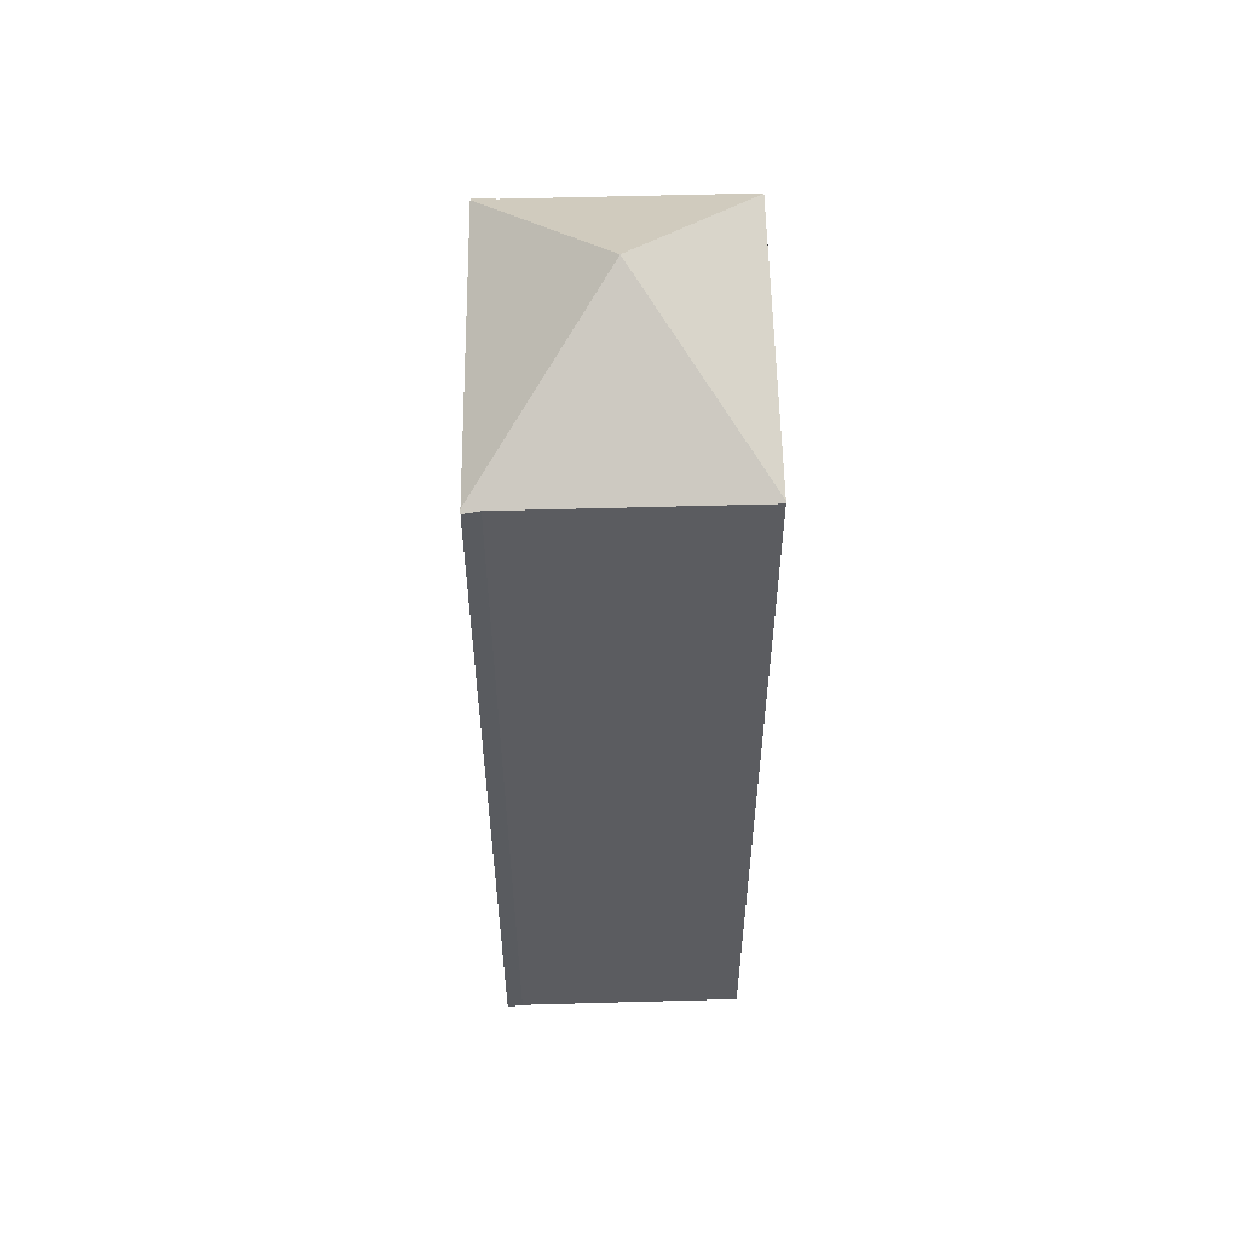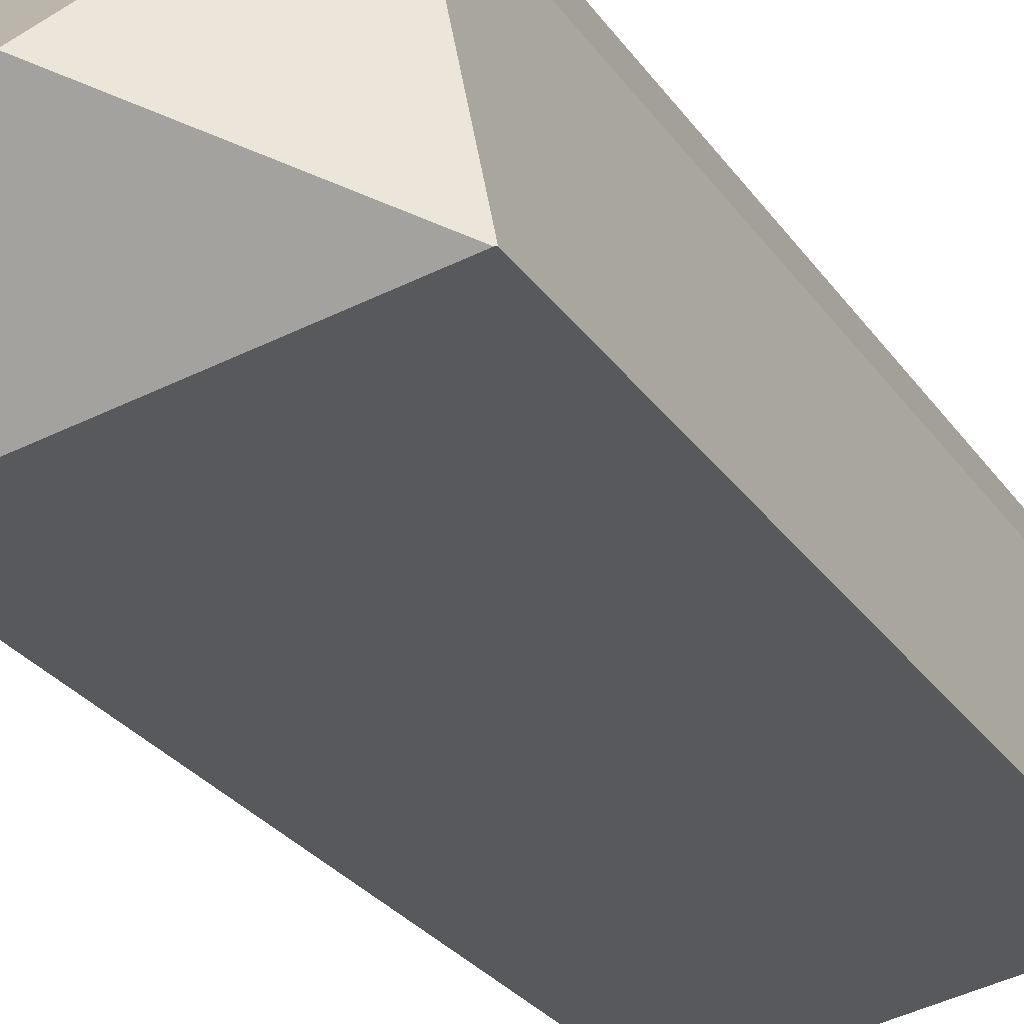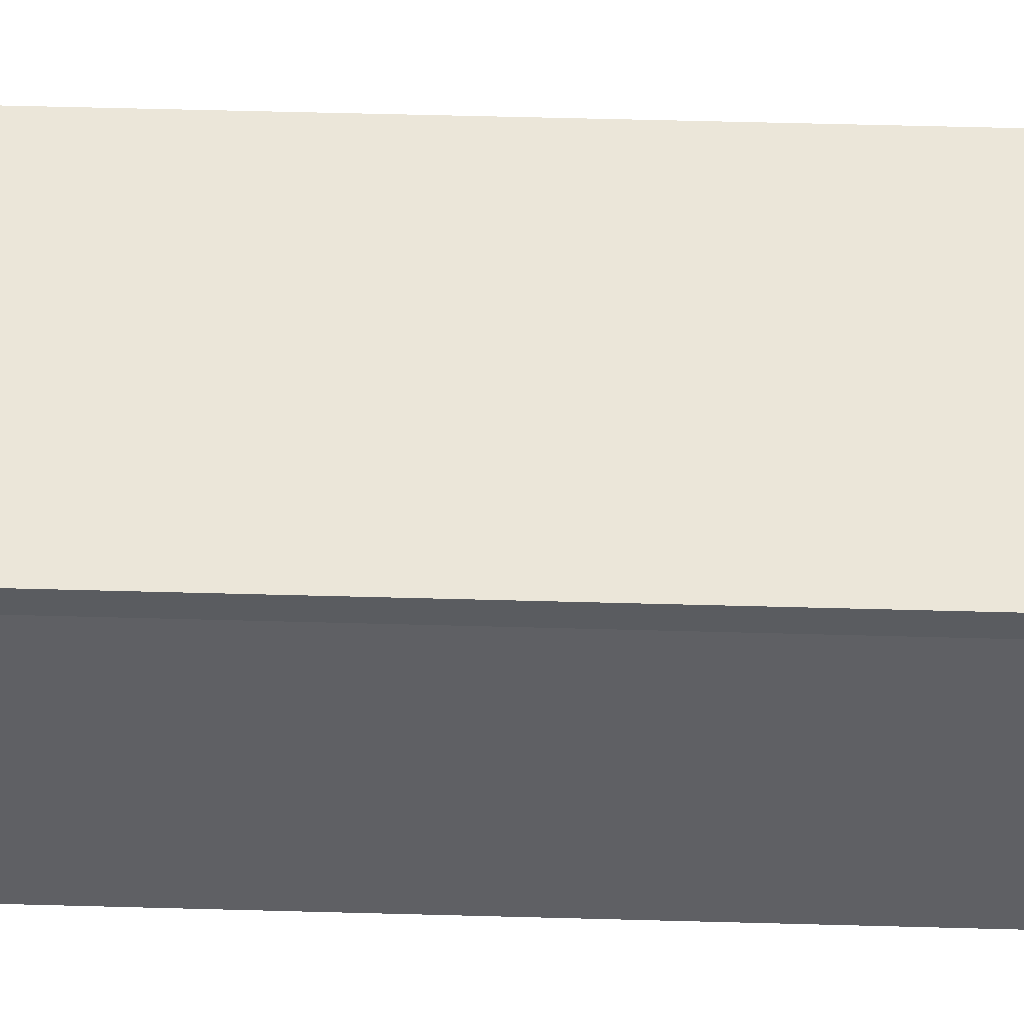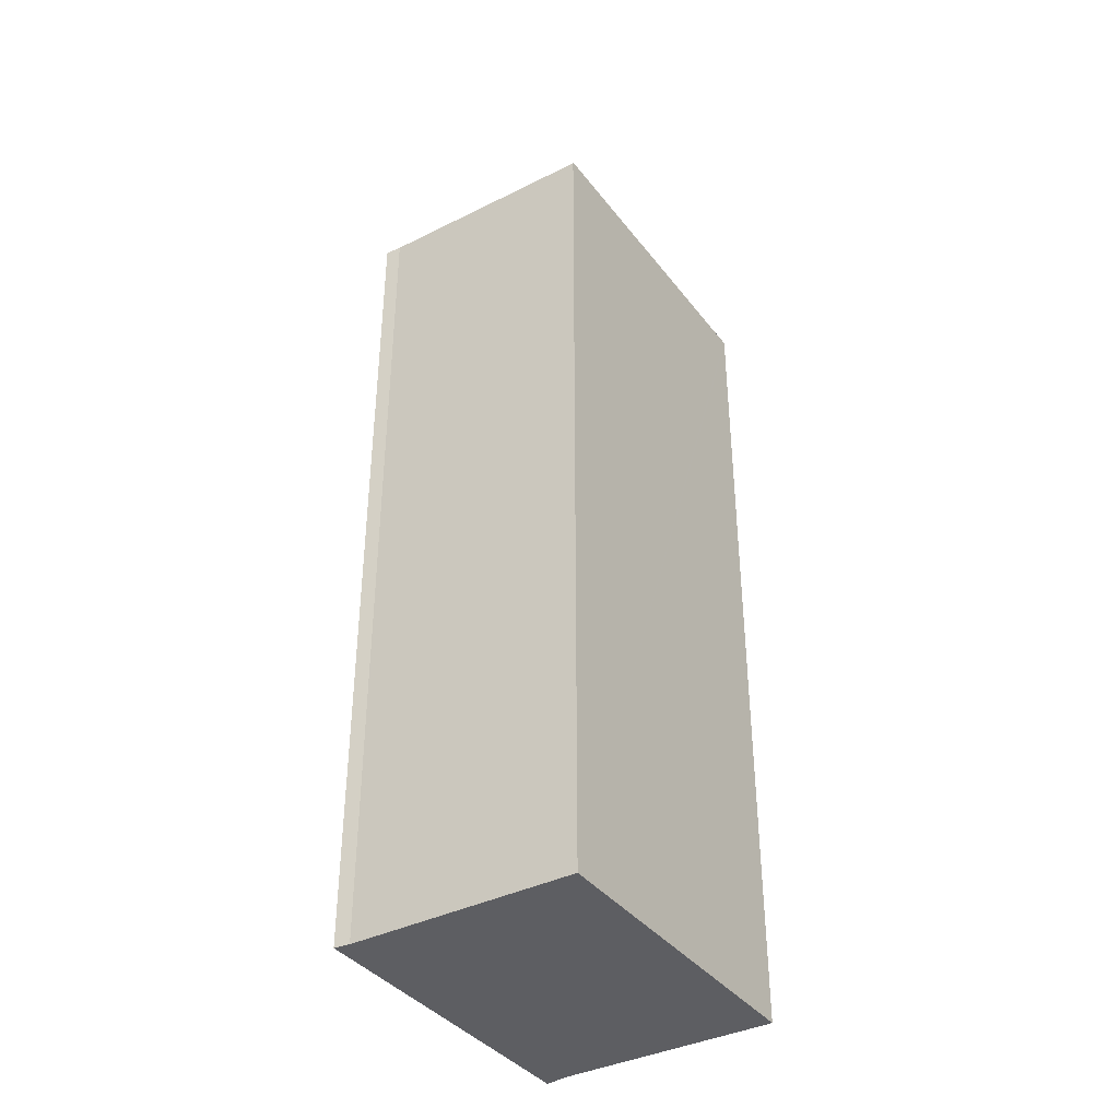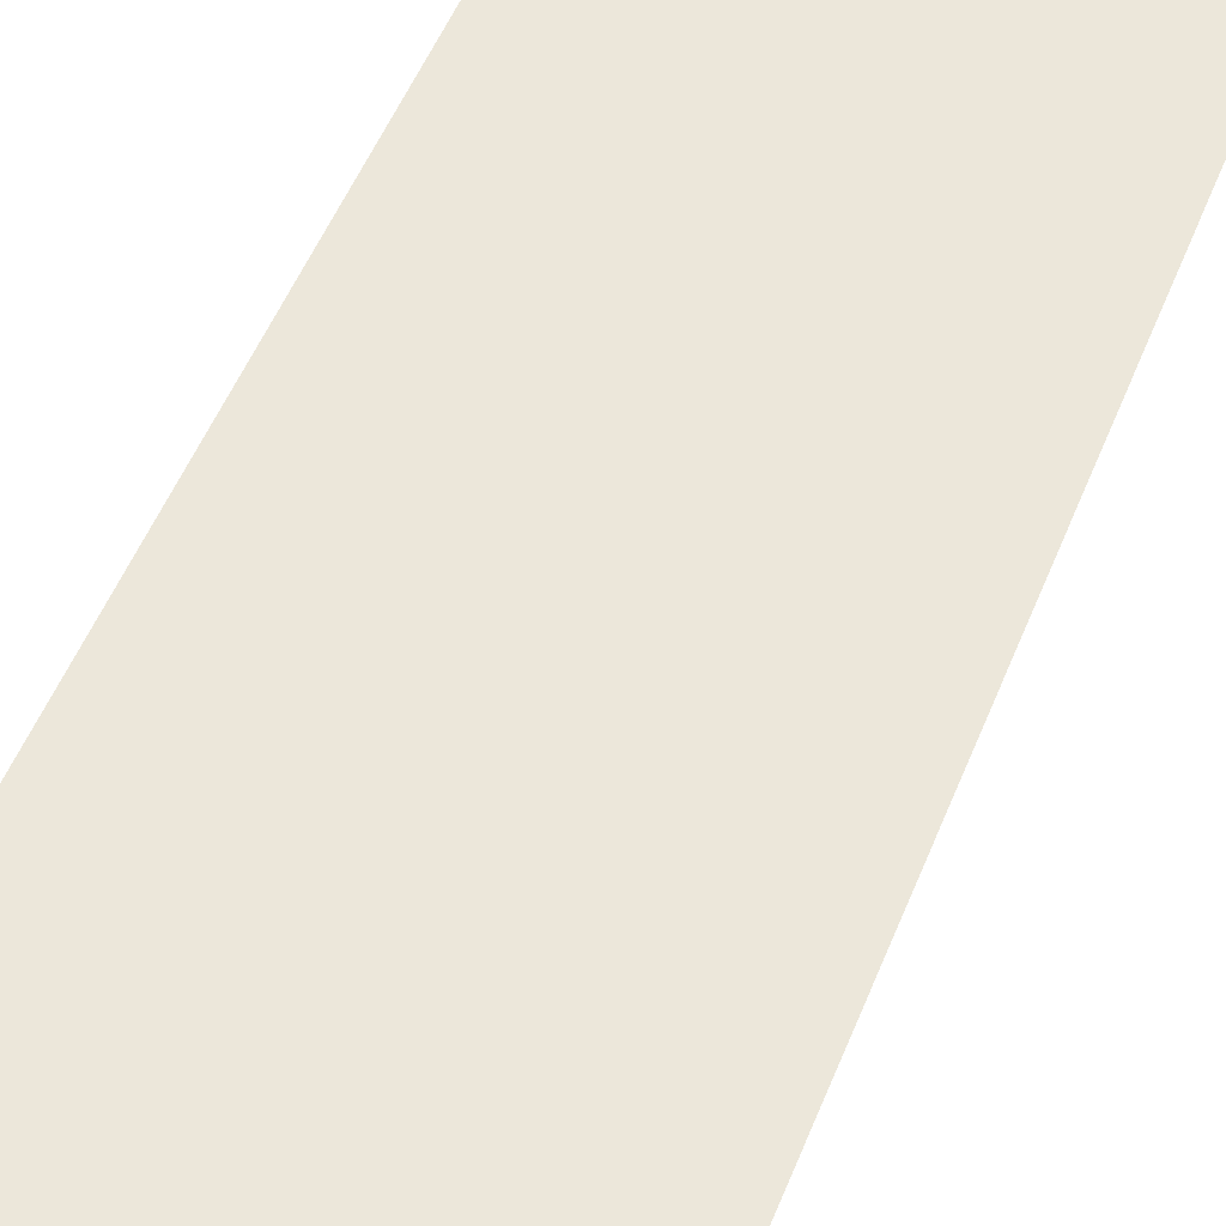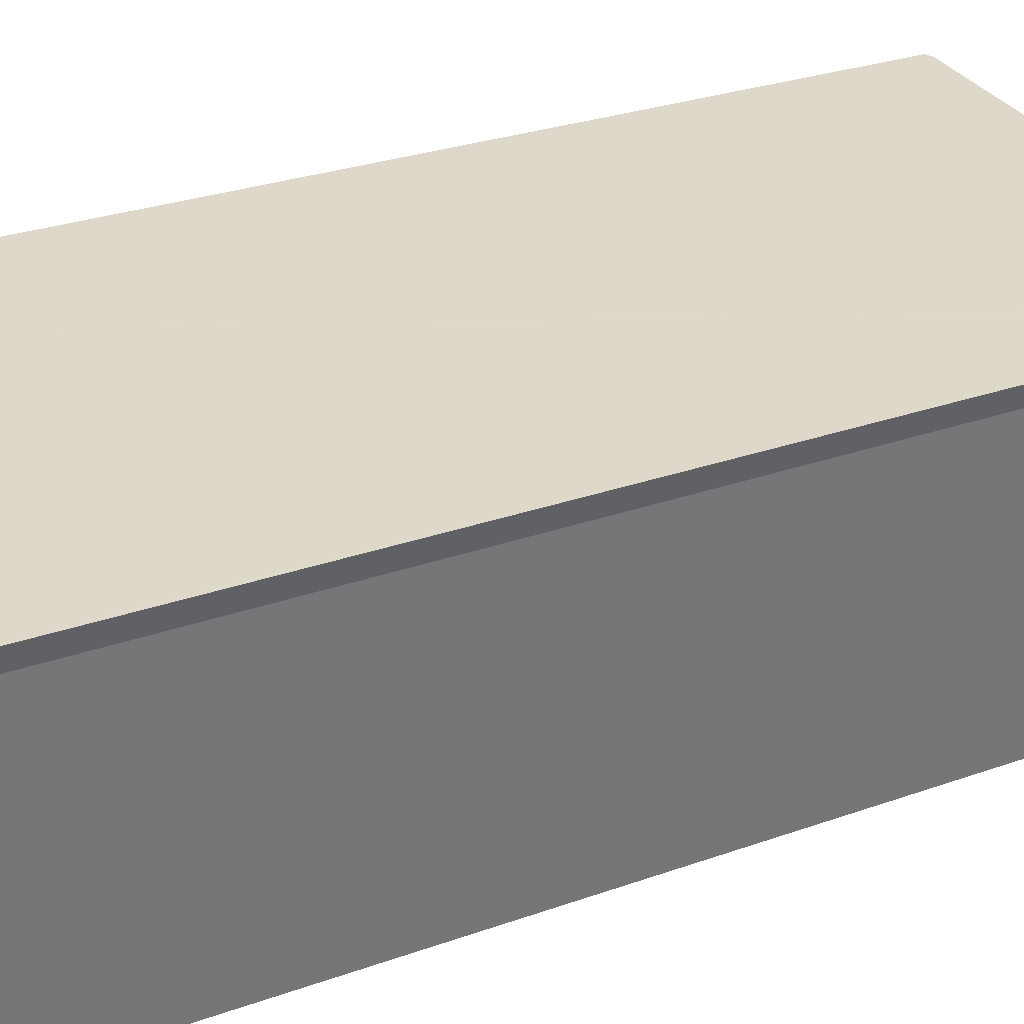
<metadata>
{"format":"obj","ext":"obj","renderer":"f3d","projection":"perspective","resolution":1024,"background":"white","views":[{"elev":55.2,"azim":99.2,"up":"+Y"},{"elev":-26.8,"azim":-153.3,"up":"+Z"},{"elev":57.9,"azim":-88.4,"up":"+Z"},{"elev":-38.4,"azim":133.2,"up":"+Y"},{"elev":50.2,"azim":21.0,"up":"+Z"},{"elev":22.5,"azim":56.3,"up":"+Z"}]}
</metadata>
<code>
v  0.936 16.72 4.644
v  0.828 16.7 4.216
v  0.843 16.66 4.661
v  3.572 18.64 1.772
v  0 16.69 1.022e-15
v  0.029 16.71 -0.005
v  7.106 16.72 3.545
v  7.08 16.7 3.24
v  7.172 16.68 3.533
v  6.242 16.7 -1.101
v  6.204 16.72 -1.094
v  0.828 -2.582e-16 4.216
v  0 0 0
v  0.843 -2.854e-16 4.661
v  7.106 -2.171e-16 3.545
v  7.172 -2.163e-16 3.533
v  0.936 -2.844e-16 4.644
v  7.08 -1.984e-16 3.24
v  6.242 6.742e-17 -1.101
v  0.029 3.062e-19 -0.005
v  6.204 6.699e-17 -1.094
g defaultobject
f 1 2 3
f 2 1 4
f 2 4 5
f 5 4 6
f 1 7 4
f 8 7 9
f 7 8 4
f 4 8 10
f 4 10 11
f 11 6 4
f 5 12 2
f 12 5 13
f 12 3 2
f 3 12 14
f 3 7 1
f 7 3 14
f 7 14 9
f 9 14 15
f 9 15 16
f 15 14 17
f 9 18 8
f 18 9 16
f 18 10 8
f 10 18 19
f 10 6 11
f 6 10 19
f 6 19 5
f 5 19 20
f 5 20 13
f 20 19 21
f 14 12 17
f 15 18 16
f 18 15 19
f 19 15 17
f 19 17 21
f 21 17 20
f 20 17 12
f 20 12 13

</code>
